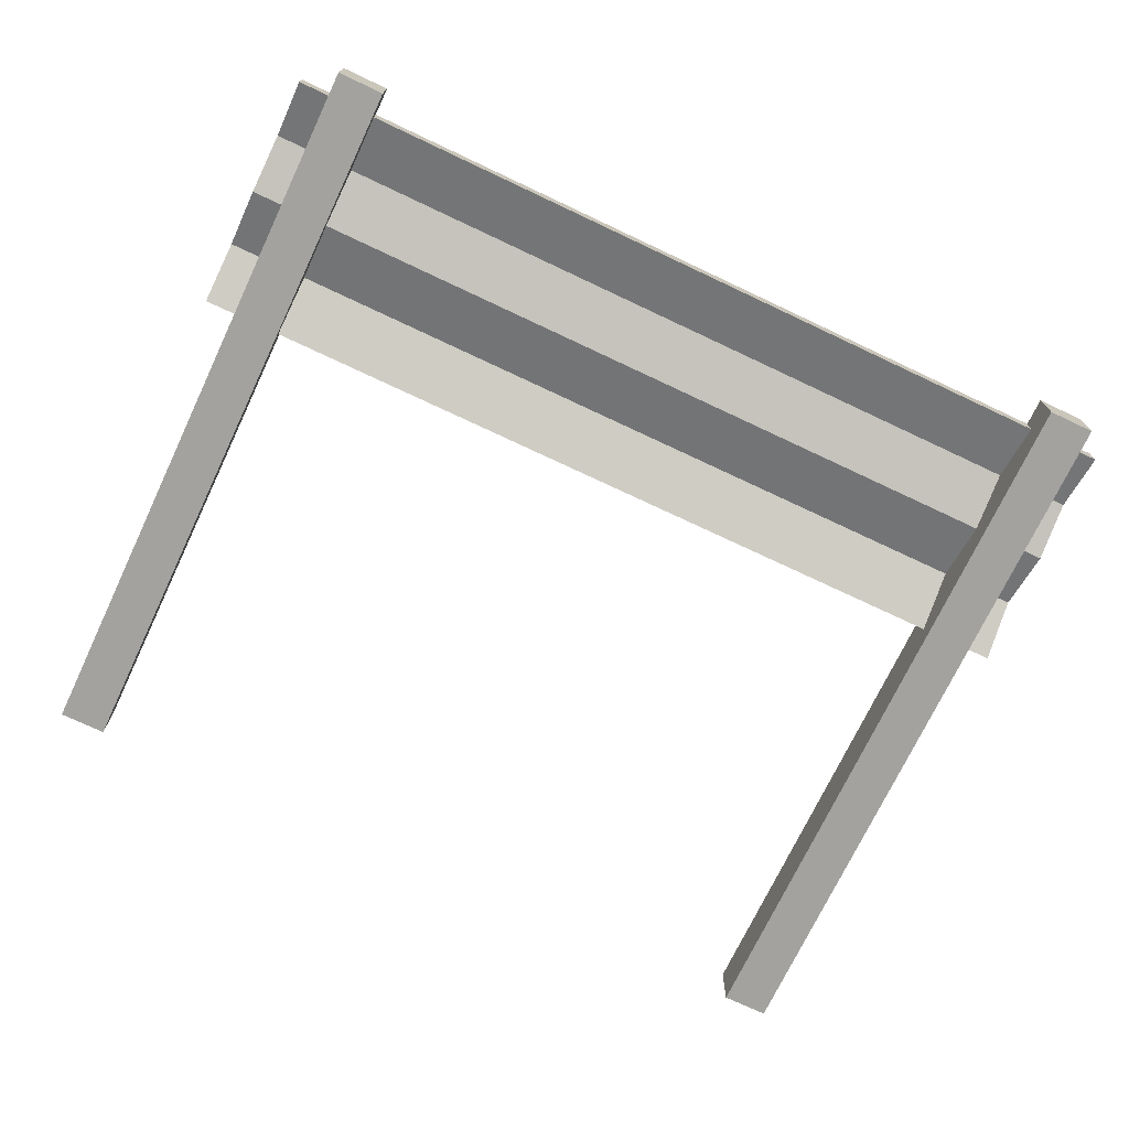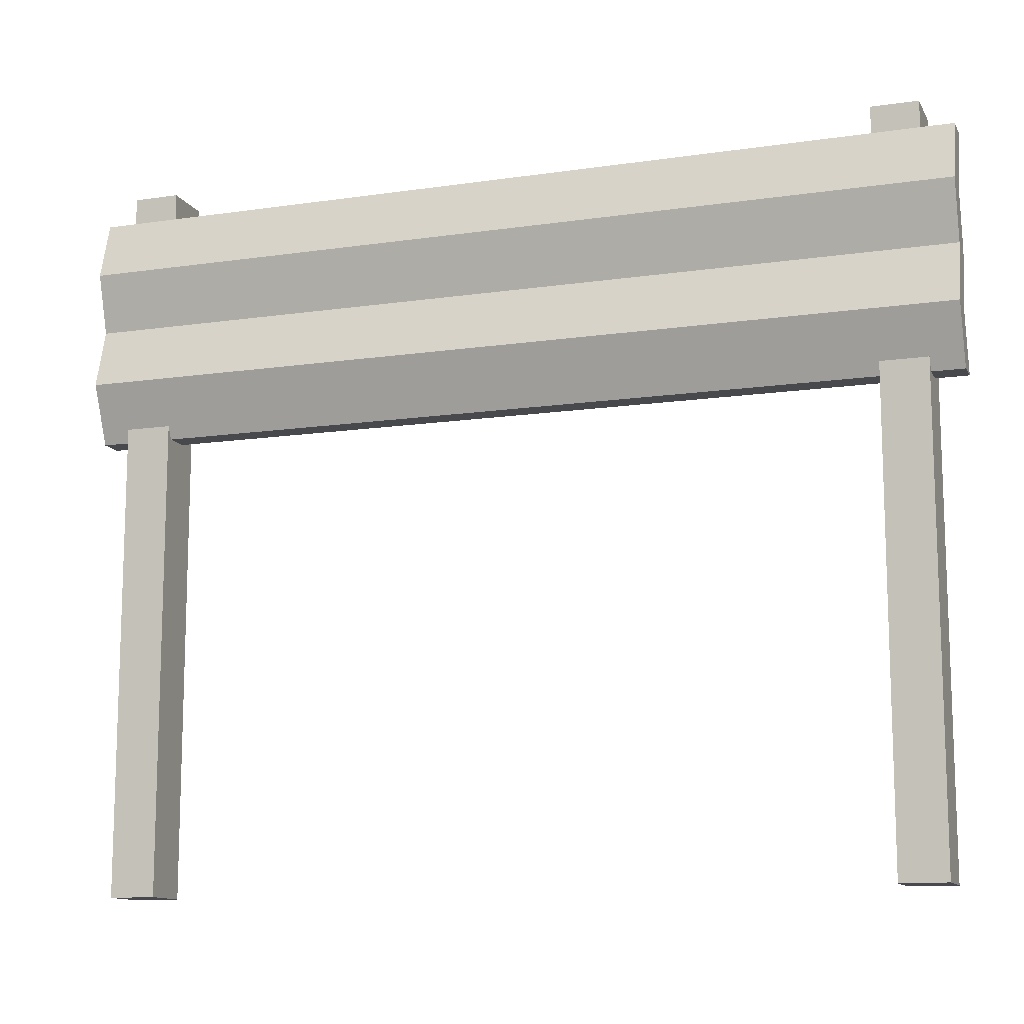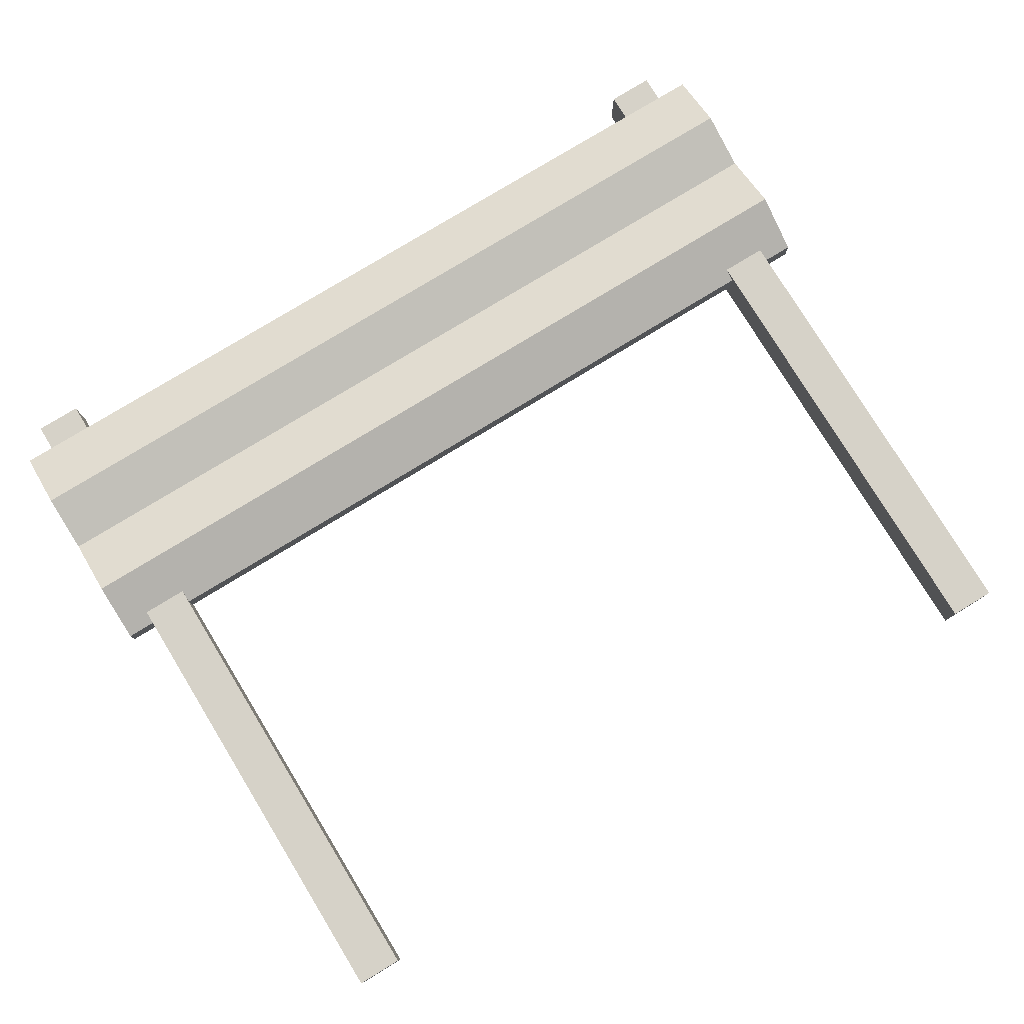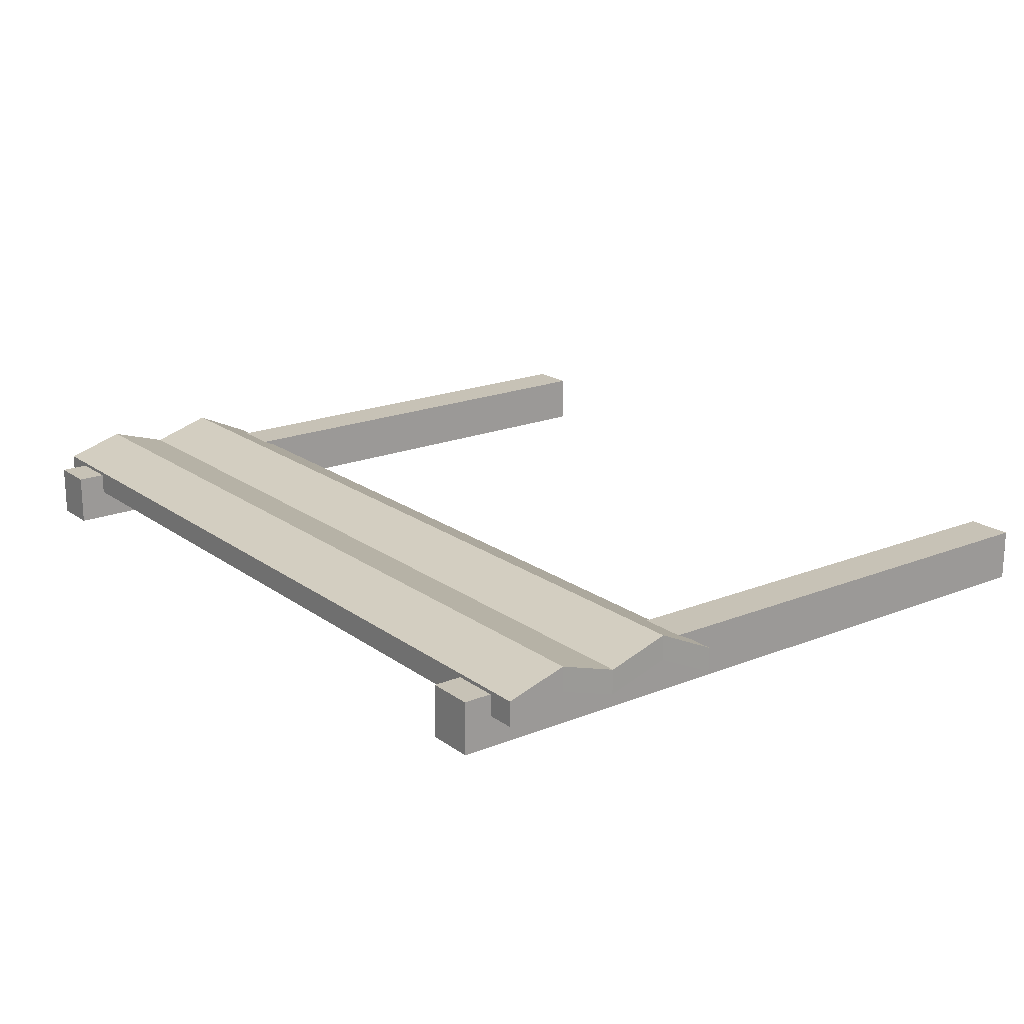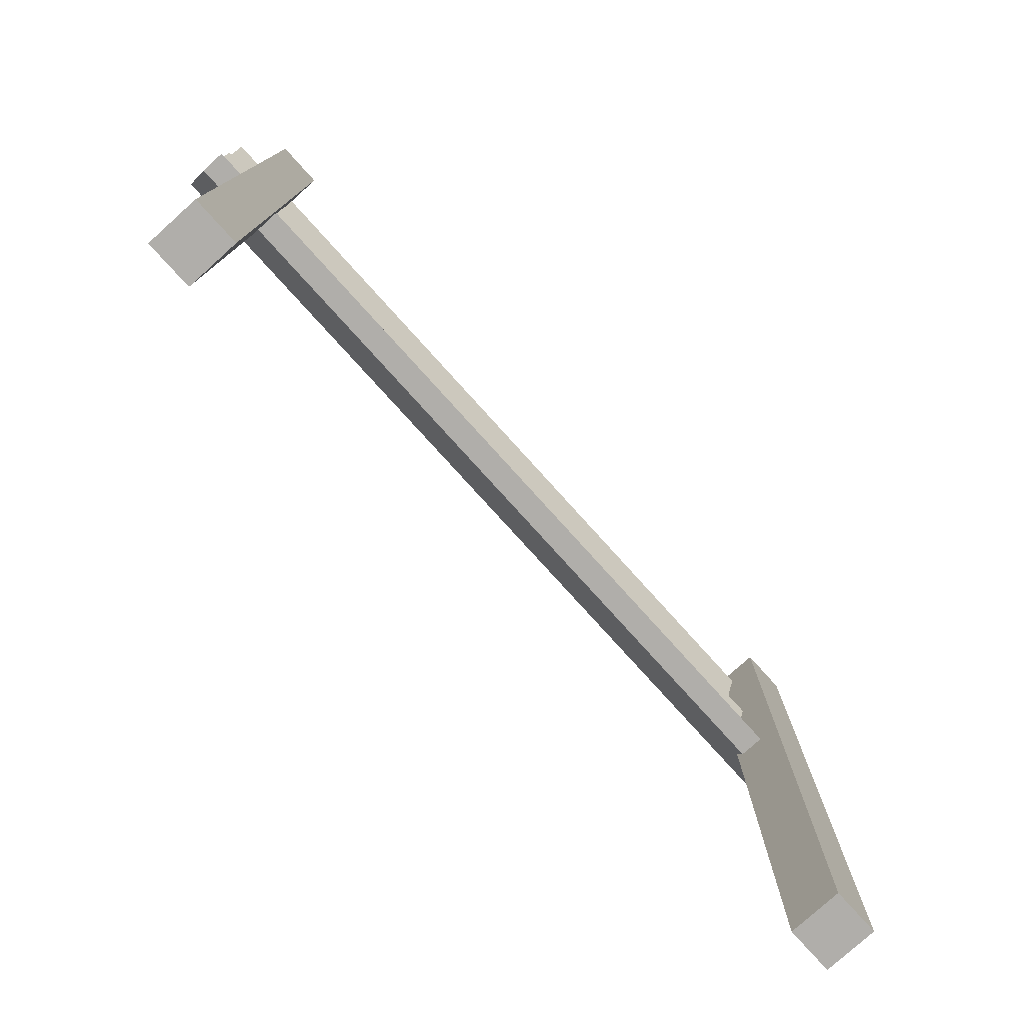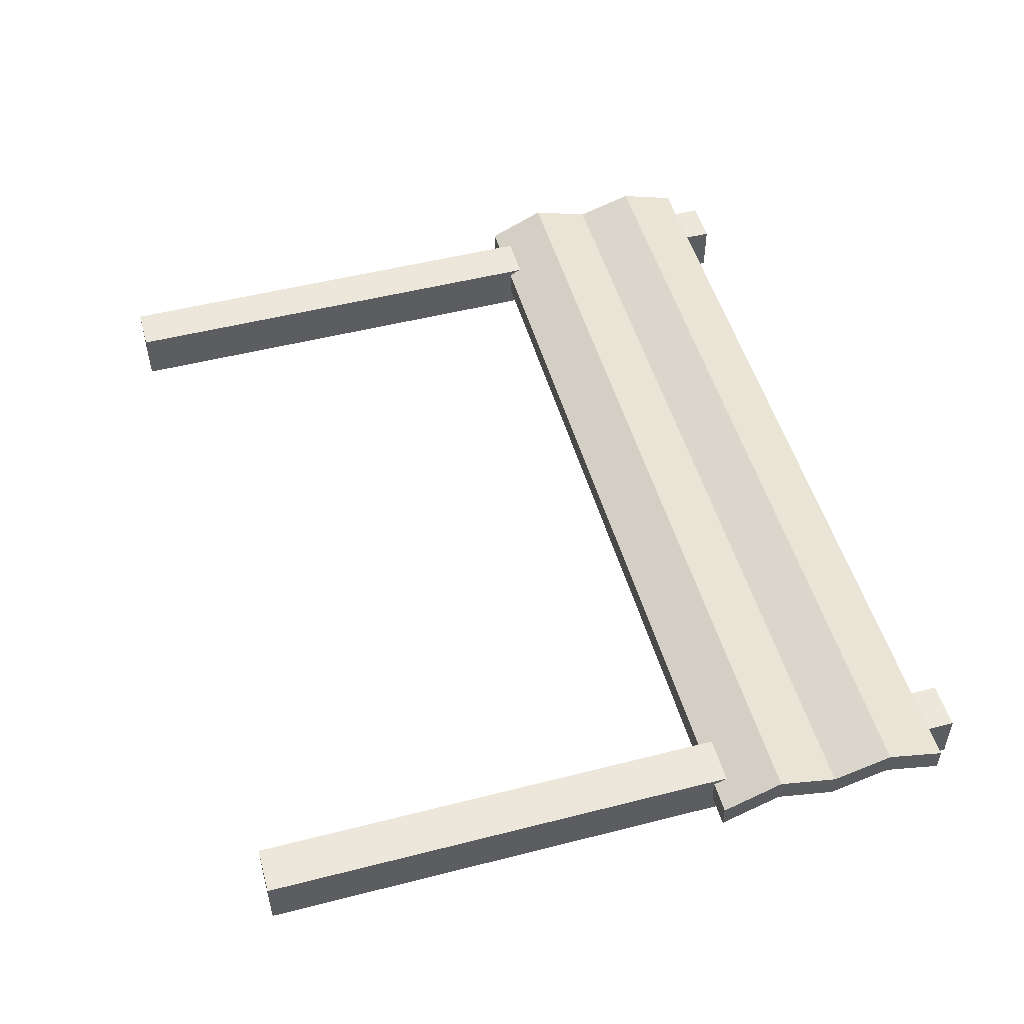
<metadata>
{"format":"obj","ext":"obj","renderer":"f3d","projection":"perspective","resolution":1024,"background":"white","views":[{"elev":-72.4,"azim":154.7,"up":"+Z"},{"elev":-12.4,"azim":19.1,"up":"+Y"},{"elev":78.3,"azim":-31.4,"up":"+Z"},{"elev":19.3,"azim":-127.0,"up":"+Z"},{"elev":-77.9,"azim":132.1,"up":"+Y"},{"elev":50.7,"azim":74.4,"up":"+Z"}]}
</metadata>
<code>
o Cube
v -4.603 -0.5501 -0.2425
v -4.598 0.8985 -0.1838
v -4.603 -0.5501 -0.09124
v -4.598 0.8985 -0.03253
v 0.8567 -0.5501 -0.2425
v 0.8623 0.8985 -0.1838
v 0.8567 -0.5501 -0.09124
v 0.8623 0.8985 -0.03253
v -4.598 -0.1947 -0.07565
v -4.601 0.1789 -0.1881
v -4.598 0.5345 -0.07565
v -4.598 0.5345 0.07565
v -4.601 0.1789 -0.03676
v -4.598 -0.1947 0.07565
v 0.8625 0.5345 0.07565
v 0.8595 0.1789 -0.03676
v 0.8625 -0.1947 0.07565
v 0.8625 0.5345 -0.07565
v 0.8595 0.1789 -0.1881
v 0.8625 -0.1947 -0.07565
f 11 12 4 2
f 12 15 8 4
f 15 18 6 8
f 18 11 2 6
f 3 1 5 7
f 8 6 2 4
f 5 1 9 20
f 20 9 10 19
f 19 10 11 18
f 7 5 20 17
f 17 20 19 16
f 16 19 18 15
f 3 7 17 14
f 14 17 16 13
f 13 16 15 12
f 1 3 14 9
f 9 14 13 10
f 10 13 12 11
o Cube.001
v 0.3751 -3.413 -0.05424
v 0.3751 1.071 -0.05424
v 0.3751 -3.413 -0.3725
v 0.3751 1.071 -0.3725
v 0.6608 -3.413 -0.05424
v 0.6608 1.071 -0.05424
v 0.6608 -3.413 -0.3725
v 0.6608 1.071 -0.3725
f 21 22 24 23
f 23 24 28 27
f 27 28 26 25
f 25 26 22 21
f 23 27 25 21
f 28 24 22 26
o Cube.002
v 0.3751 -3.413 -0.05424
v 0.3751 1.071 -0.05424
v 0.3751 -3.413 -0.3725
v 0.3751 1.071 -0.3725
v 0.6608 -3.413 -0.05424
v 0.6608 1.071 -0.05424
v 0.6608 -3.413 -0.3725
v 0.6608 1.071 -0.3725
f 29 30 32 31
f 31 32 36 35
f 35 36 34 33
f 33 34 30 29
f 31 35 33 29
f 36 32 30 34
o Cube.003
v -4.422 -3.413 -0.05424
v -4.422 1.071 -0.05424
v -4.422 -3.413 -0.3725
v -4.422 1.071 -0.3725
v -4.136 -3.413 -0.05424
v -4.136 1.071 -0.05424
v -4.136 -3.413 -0.3725
v -4.136 1.071 -0.3725
f 37 38 40 39
f 39 40 44 43
f 43 44 42 41
f 41 42 38 37
f 39 43 41 37
f 44 40 38 42

</code>
